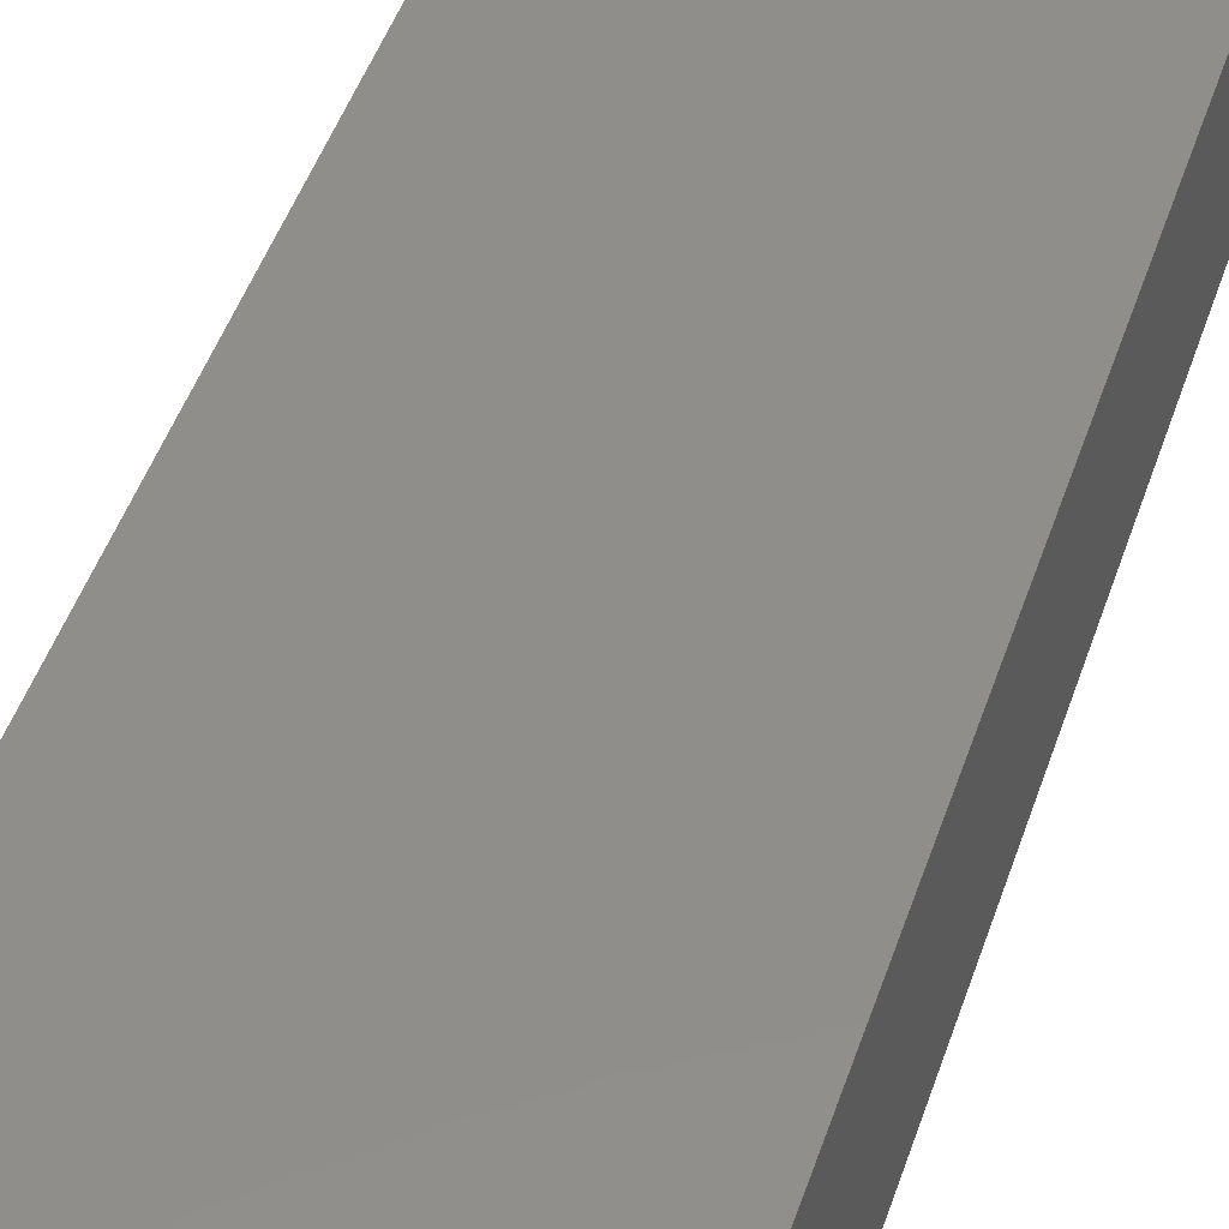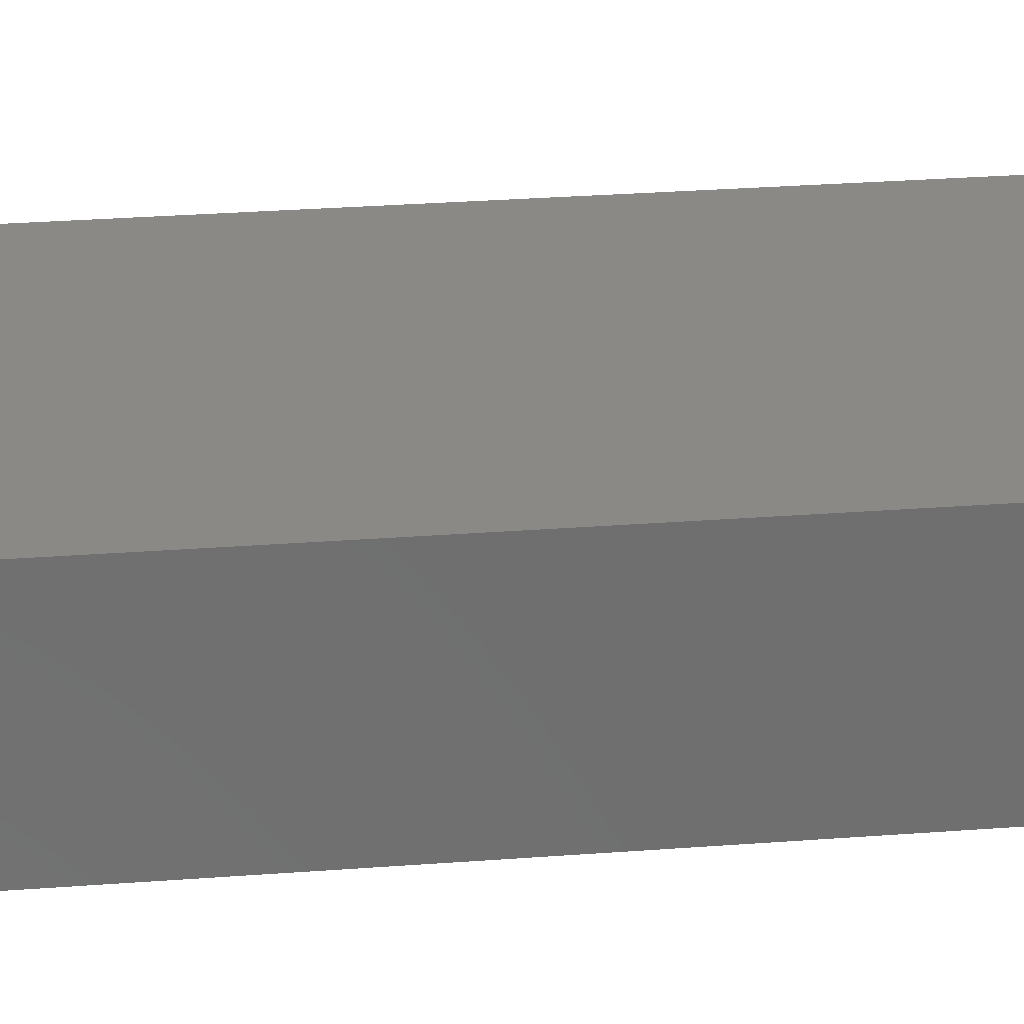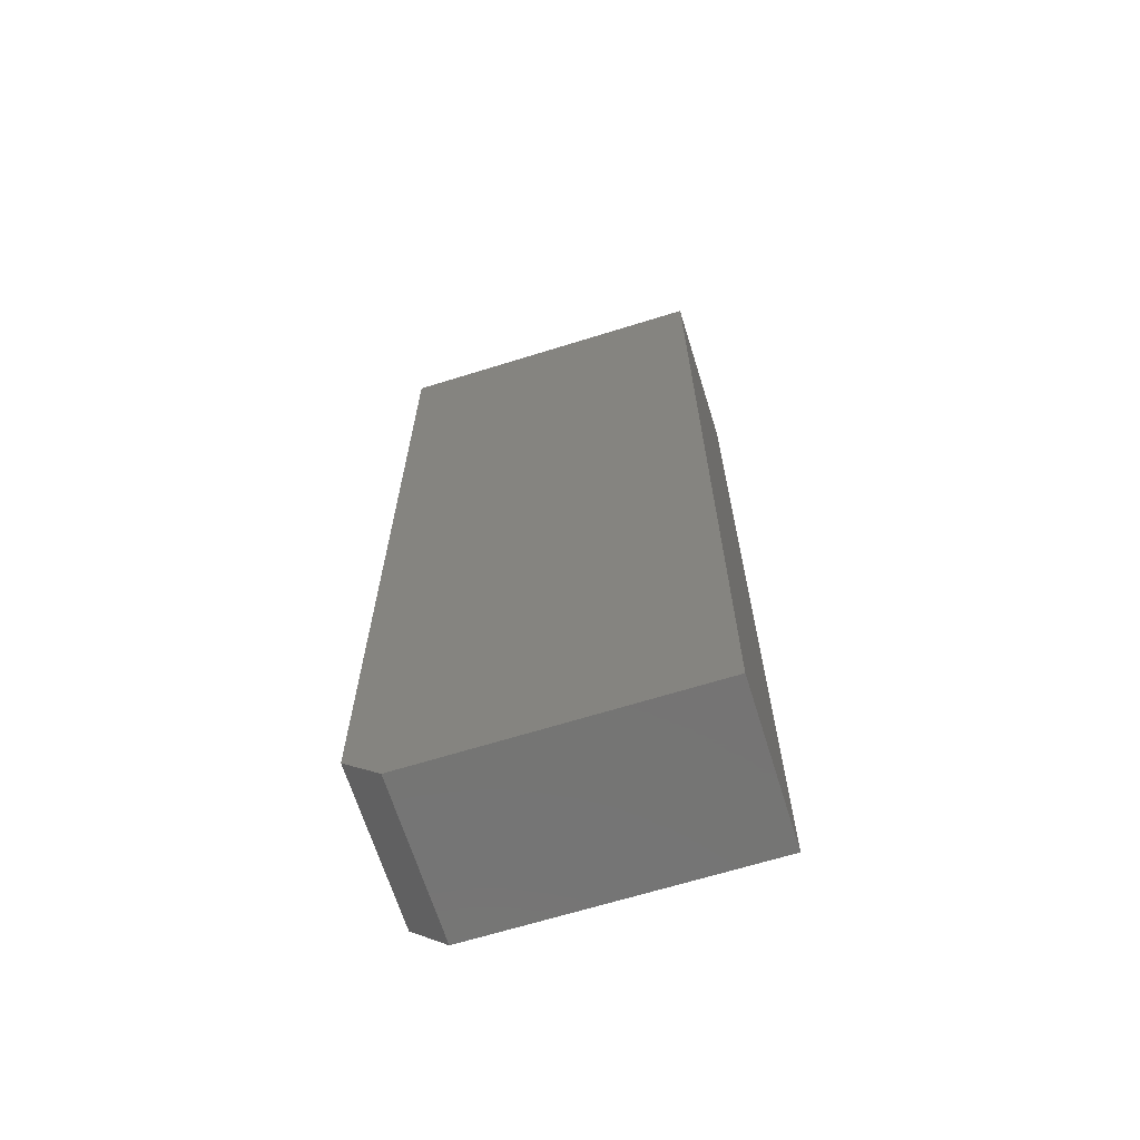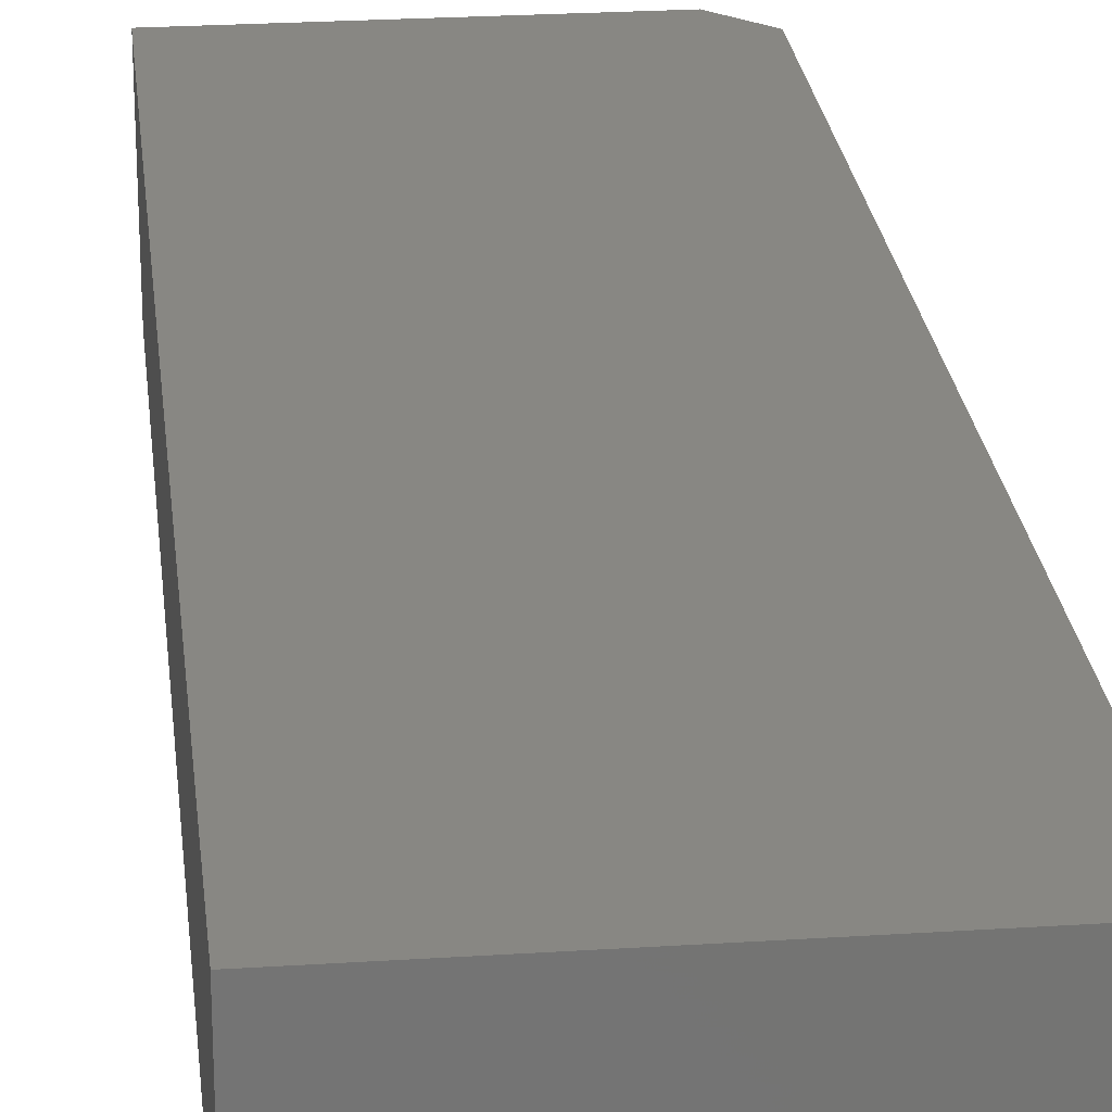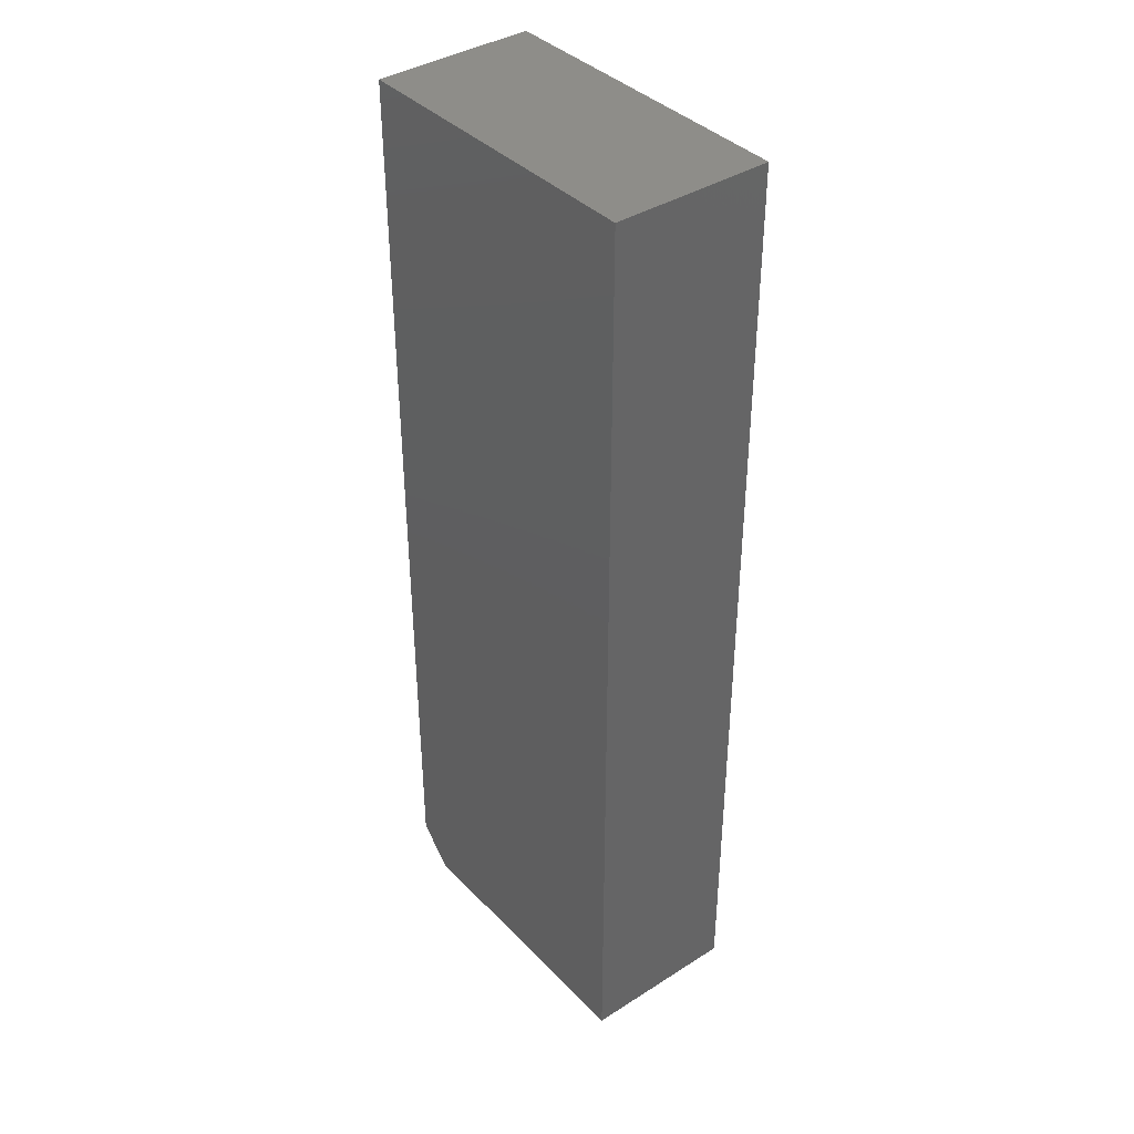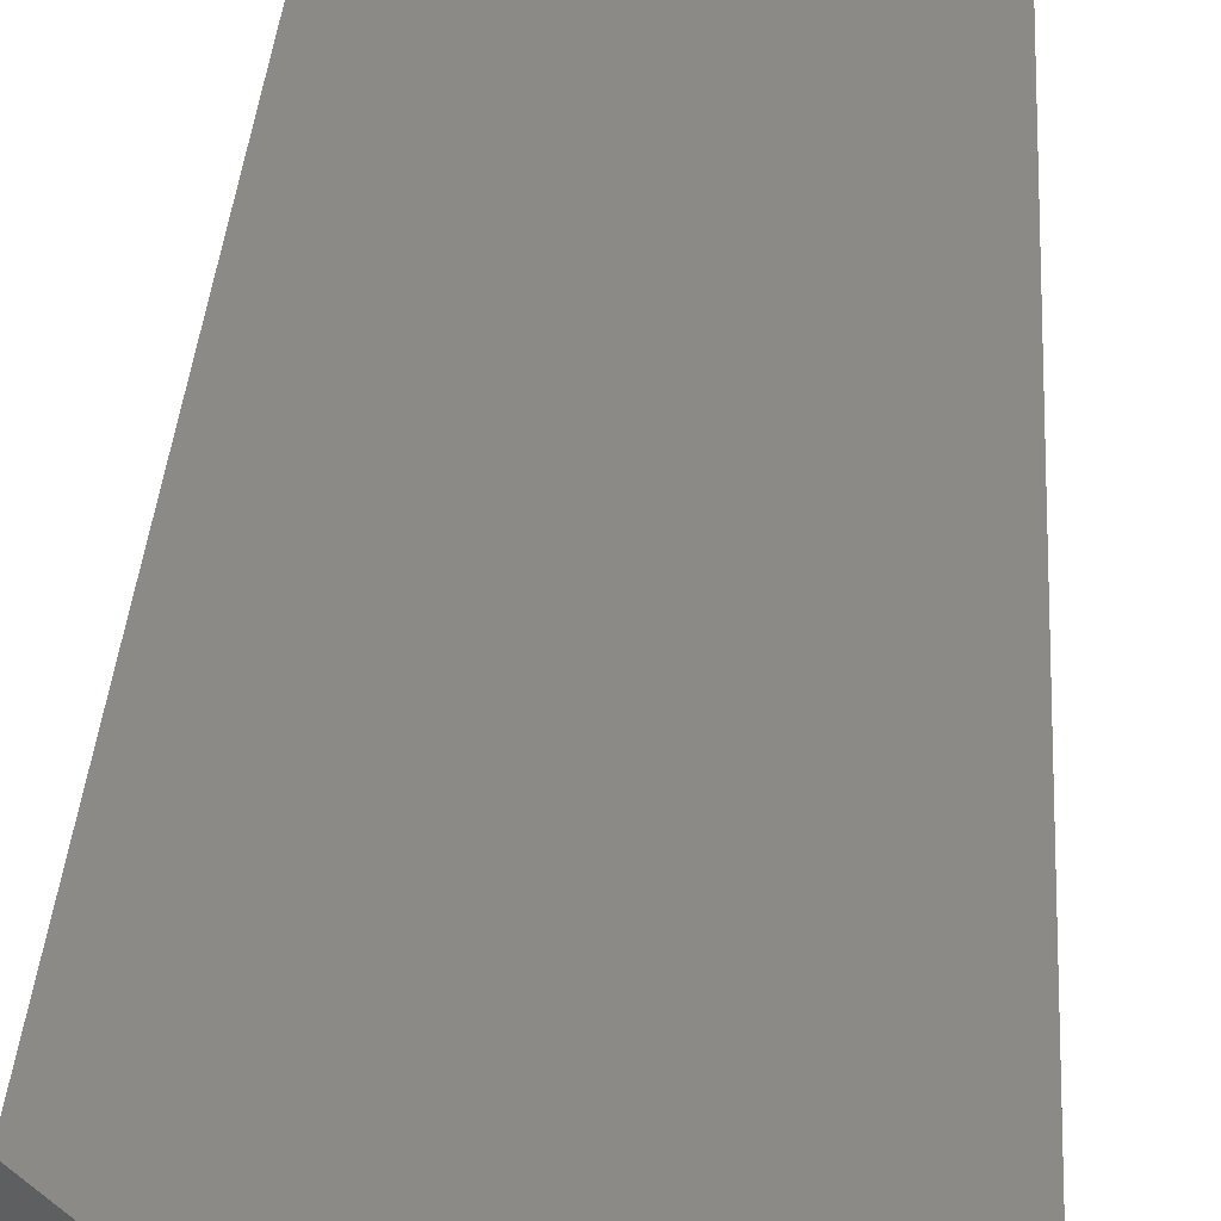
<metadata>
{"format":"stl","ext":"stl","renderer":"f3d","projection":"perspective","resolution":1024,"background":"white","views":[{"elev":46.0,"azim":17.8,"up":"+Z"},{"elev":28.9,"azim":-96.5,"up":"+Z"},{"elev":-66.7,"azim":17.3,"up":"+Y"},{"elev":24.2,"azim":173.9,"up":"+Z"},{"elev":38.9,"azim":51.5,"up":"+Y"},{"elev":32.1,"azim":3.3,"up":"+Z"}]}
</metadata>
<code>
# stl→obj: 10 verts, 16 faces
v -0.1213 -0.4141 0.1443
v 0.001234 -0.4141 0.1443
v -0.1213 -0.4141 0.2134
v 0.001234 -0.4141 0.2134
v -0.1369 8.772e-17 0.2134
v -0.1369 8.388e-17 0.1443
v -0.1369 -0.3984 0.2134
v -0.1369 -0.3984 0.1443
v 0.001234 1.031e-16 0.2134
v 0.001234 9.922e-17 0.1443
f 1 2 3
f 3 2 4
f 5 6 7
f 7 6 8
f 9 5 4
f 4 5 7
f 4 7 3
f 6 10 8
f 8 10 2
f 8 2 1
f 3 7 1
f 1 7 8
f 6 5 10
f 10 5 9
f 10 9 2
f 2 9 4

</code>
